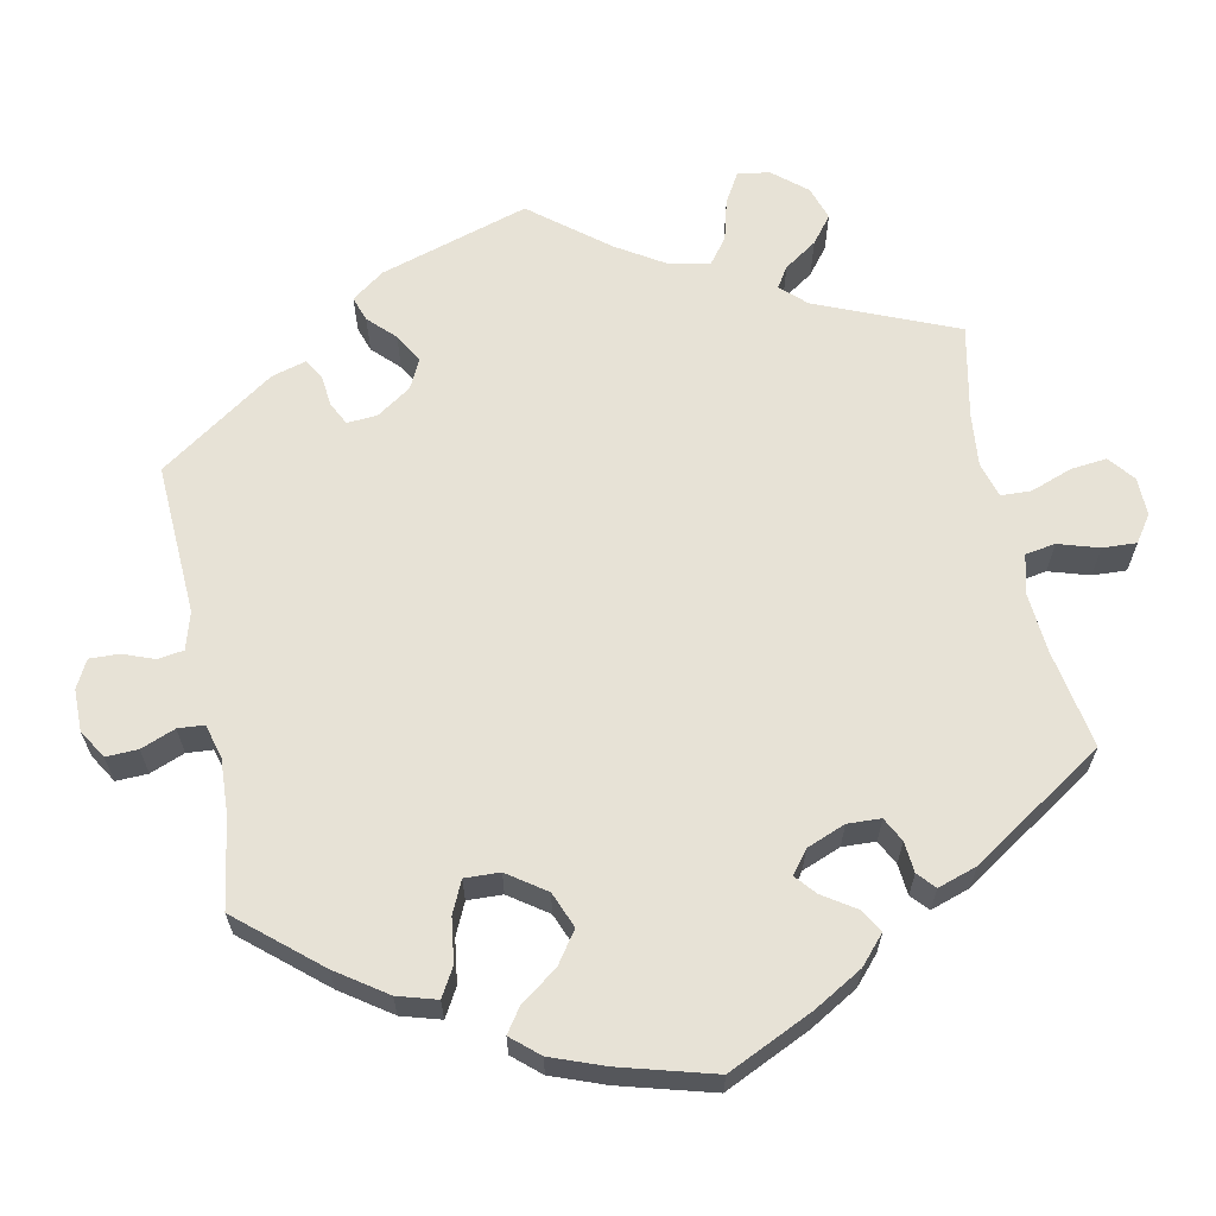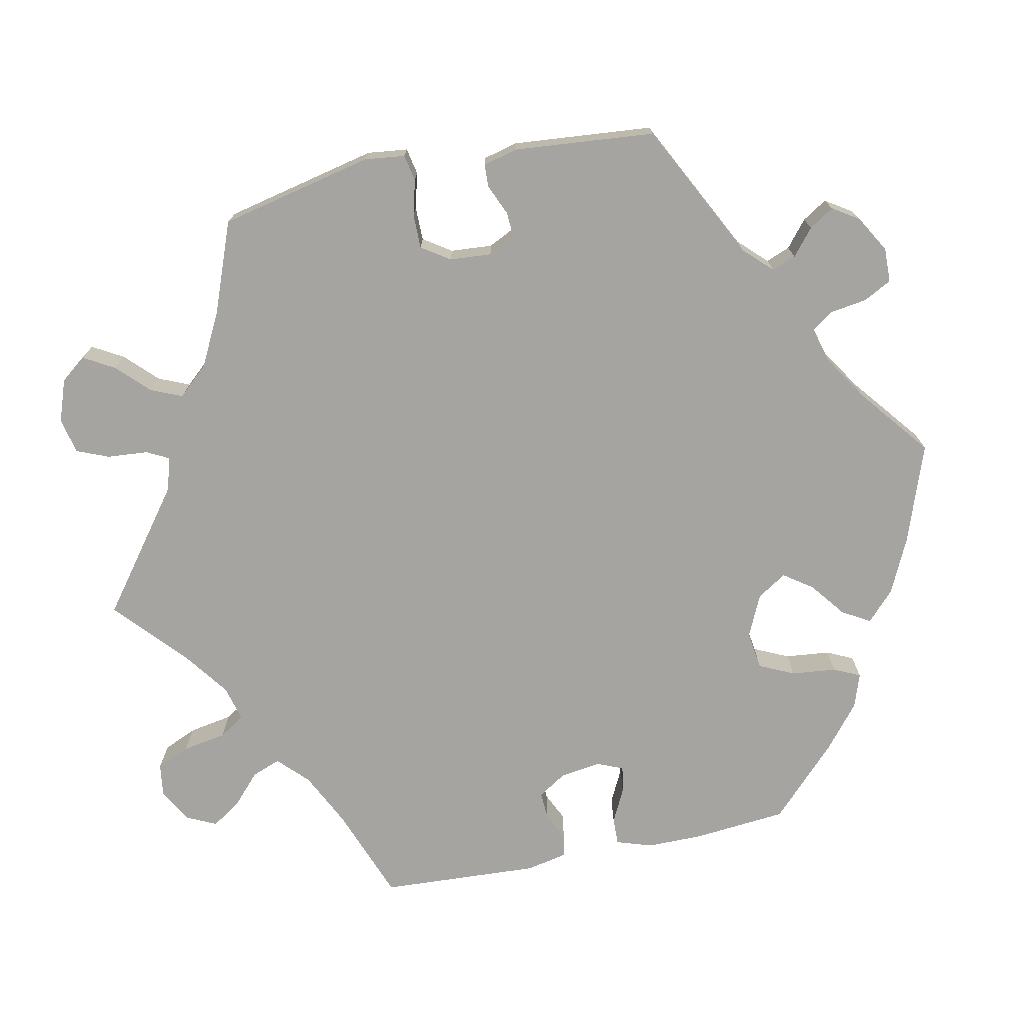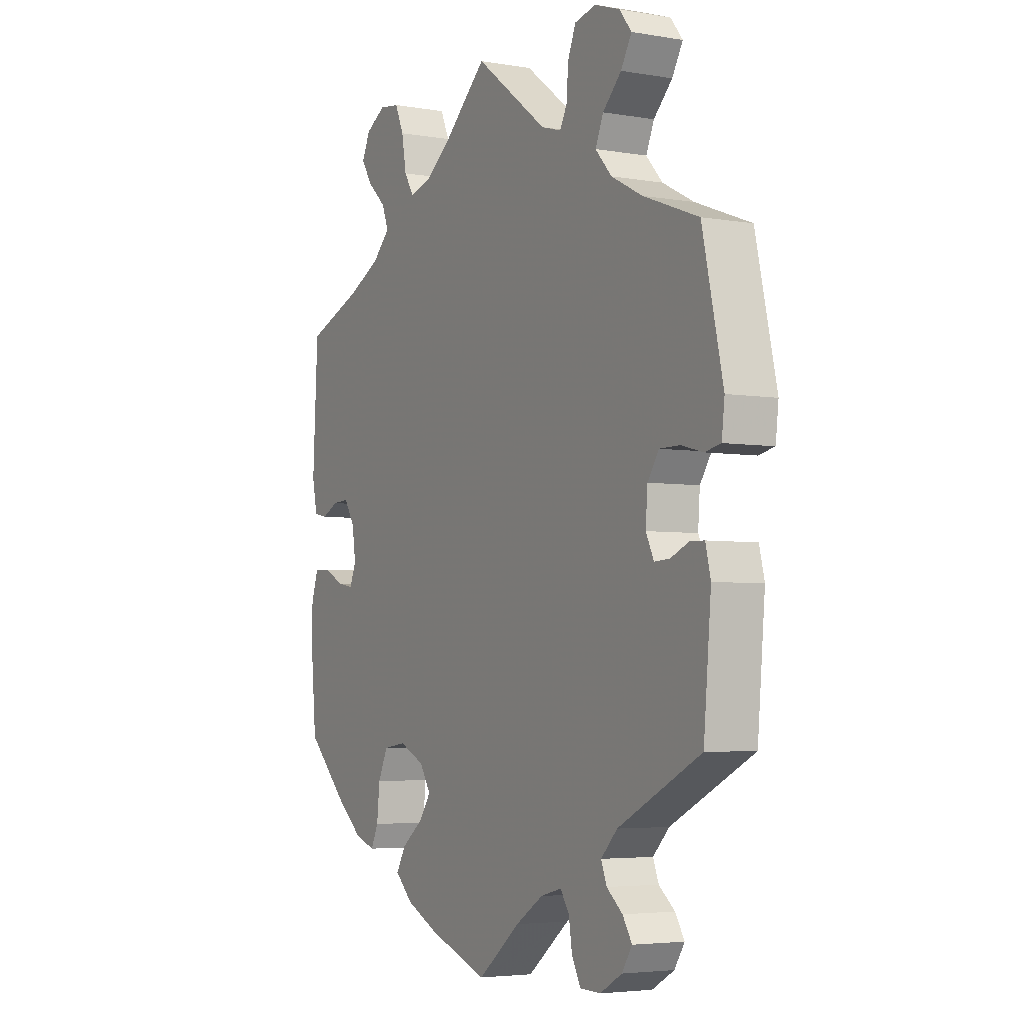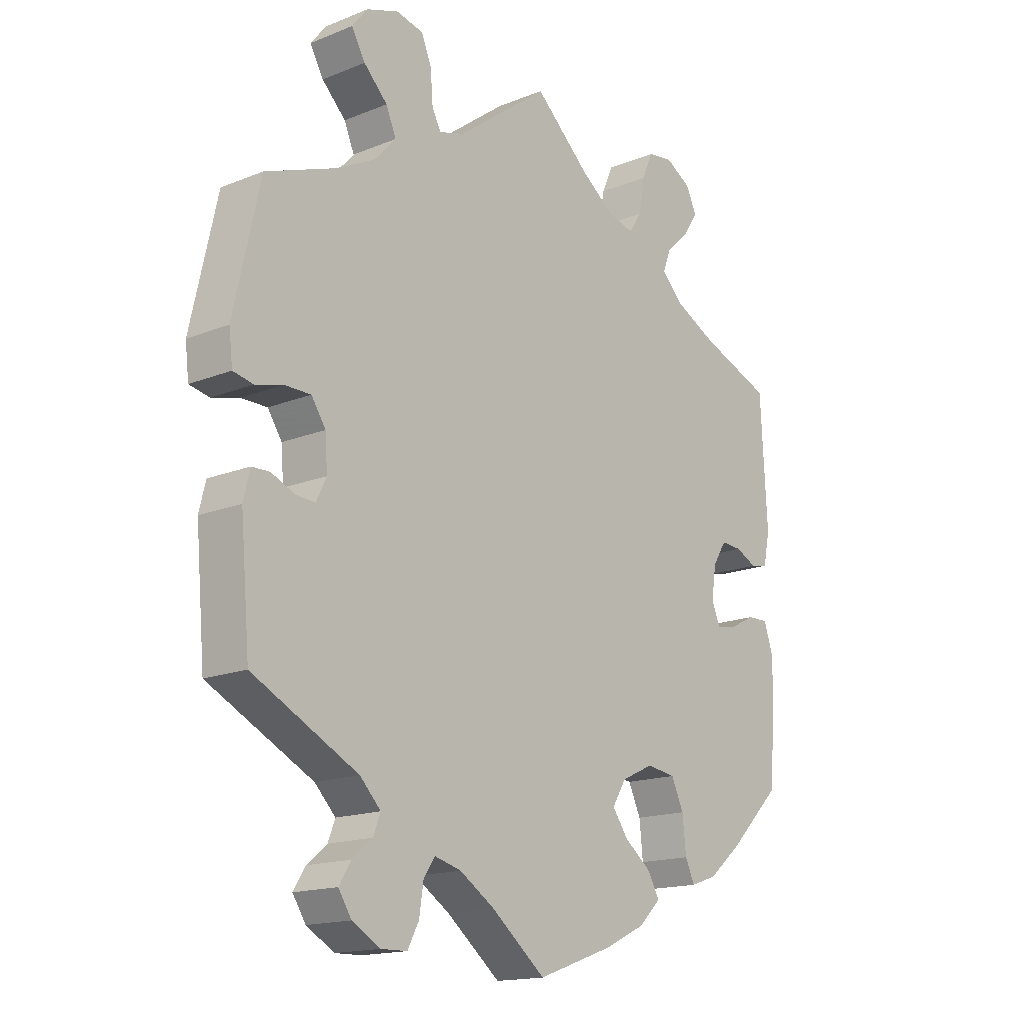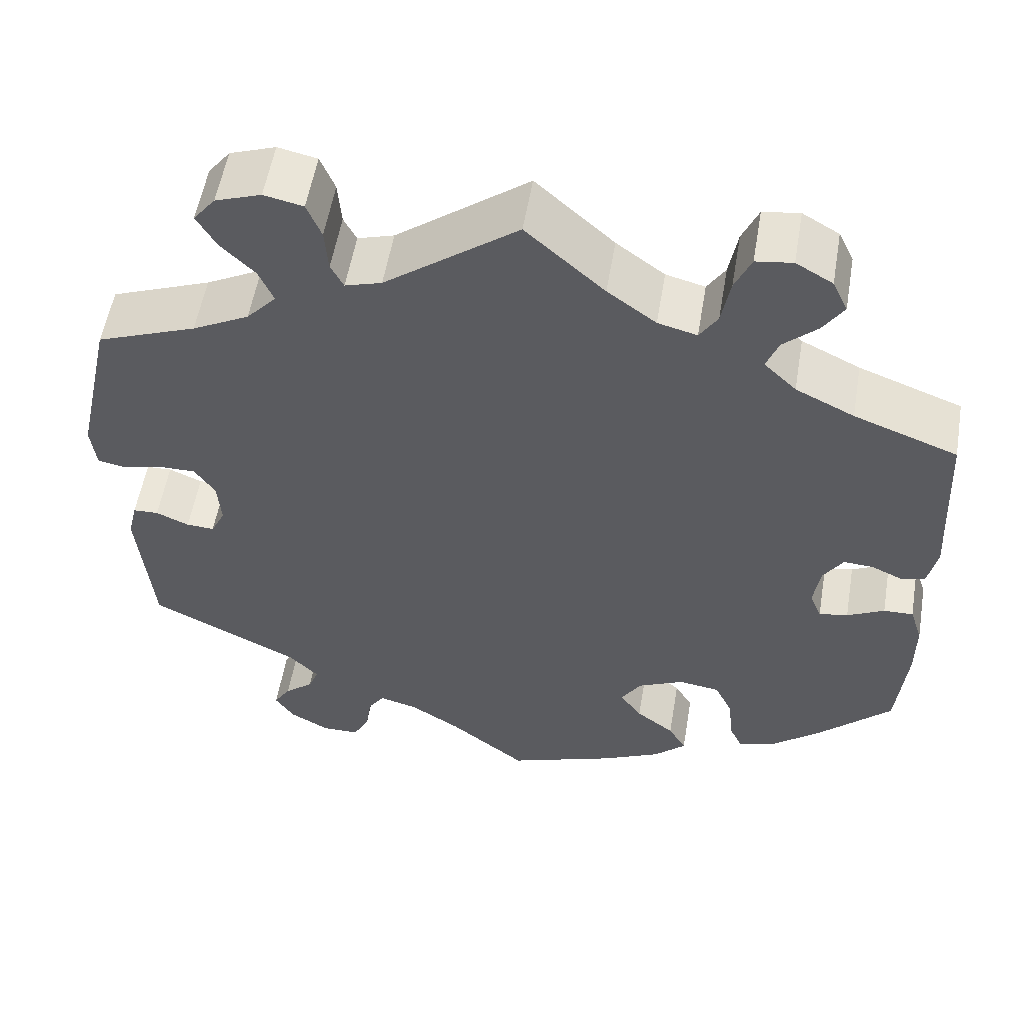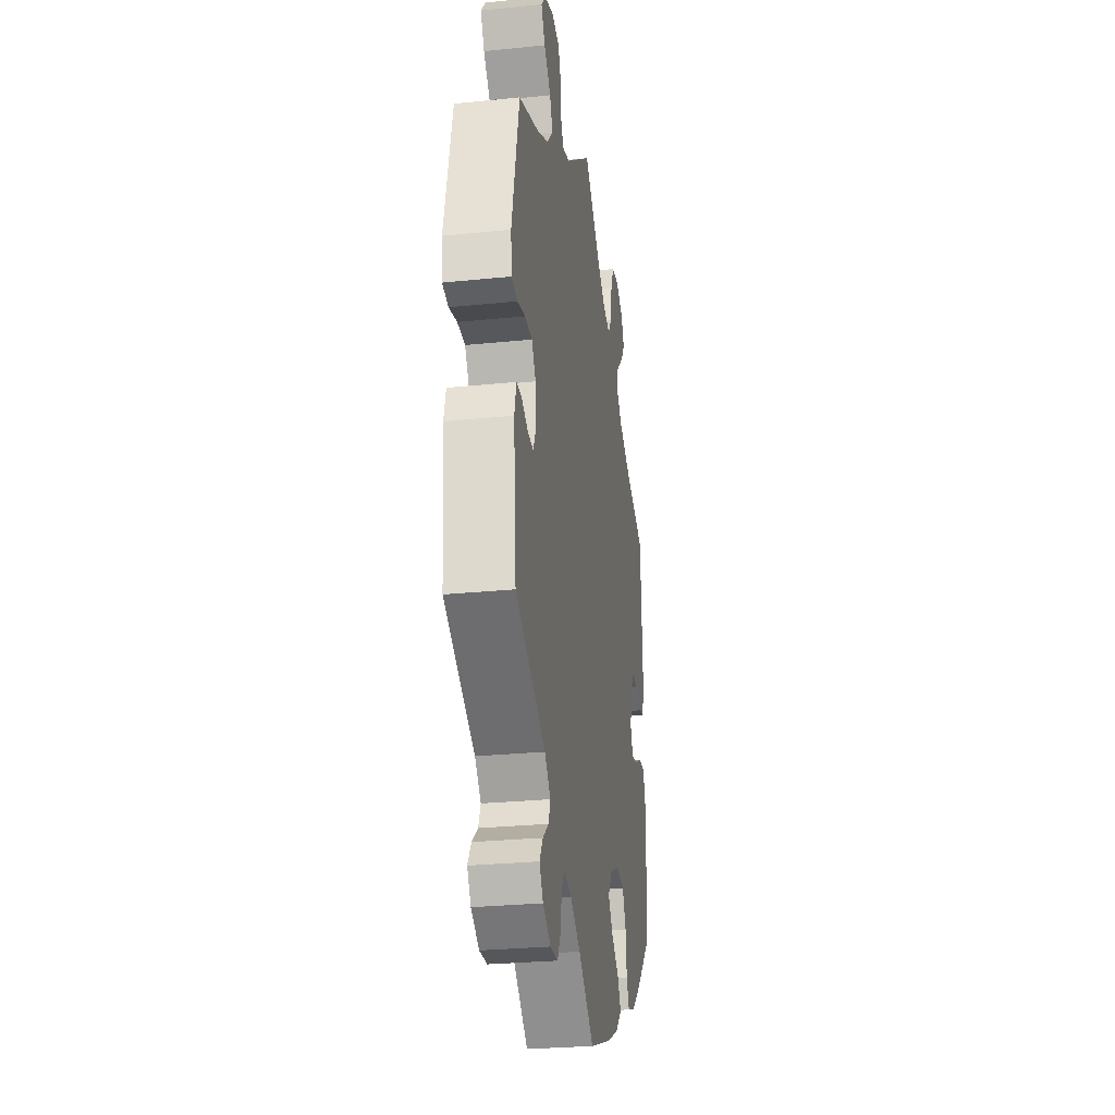
<metadata>
{"format":"obj","ext":"obj","renderer":"f3d","projection":"perspective","resolution":1024,"background":"white","views":[{"elev":63.0,"azim":-131.6,"up":"+Y"},{"elev":-73.5,"azim":101.7,"up":"+Y"},{"elev":-4.3,"azim":60.9,"up":"+Z"},{"elev":-16.2,"azim":129.7,"up":"+Z"},{"elev":55.3,"azim":-170.4,"up":"+Z"},{"elev":-27.9,"azim":98.8,"up":"+Z"}]}
</metadata>
<code>
v 0.323 0.07 -0.379
v 0.288 0.07 -0.415
v 0.3 0.07 -0.446
v 0.334 0.07 -0.474
v 0.354 0.07 -0.506
v 0.332 0.07 -0.54
v 0.285 0.07 -0.567
v 0.241 0.07 -0.566
v 0.222 0.07 -0.53
v 0.215 0.07 -0.483
v 0.196 0.07 -0.455
v 0.151 0.07 -0.467
v 0.092 0.07 -0.505
v 0.001 0.07 -0.578
v -0.126 0.07 -0.533
v -0.196 0.07 -0.5
v -0.234 0.07 -0.464
v -0.213 0.07 -0.428
v -0.168 0.07 -0.393
v -0.142 0.07 -0.356
v -0.166 0.07 -0.318
v -0.22 0.07 -0.293
v -0.269 0.07 -0.3
v -0.29 0.07 -0.345
v -0.296 0.07 -0.403
v -0.312 0.07 -0.437
v -0.356 0.07 -0.422
v -0.412 0.07 -0.376
v -0.501 0.07 -0.289
v -0.512 0.07 -0.168
v -0.512 0.07 -0.096
v -0.497 0.07 -0.05
v -0.462 0.07 -0.051
v -0.418 0.07 -0.073
v -0.384 0.07 -0.079
v -0.37 0.07 -0.045
v -0.378 0.07 0.008
v -0.401 0.07 0.044
v -0.436 0.07 0.042
v -0.472 0.07 0.025
v -0.501 0.07 0.031
v -0.512 0.07 0.083
v -0.501 0.07 0.289
v -0.379 0.07 0.335
v -0.31 0.07 0.369
v -0.272 0.07 0.406
v -0.286 0.07 0.443
v -0.326 0.07 0.48
v -0.35 0.07 0.517
v -0.332 0.07 0.555
v -0.289 0.07 0.58
v -0.246 0.07 0.574
v -0.227 0.07 0.531
v -0.217 0.07 0.474
v -0.196 0.07 0.441
v -0.15 0.07 0.453
v -0.093 0.07 0.495
v -0.001 0.07 0.578
v 0.155 0.07 0.46
v 0.198 0.07 0.447
v 0.213 0.07 0.476
v 0.217 0.07 0.528
v 0.234 0.07 0.57
v 0.28 0.07 0.58
v 0.334 0.07 0.561
v 0.36 0.07 0.528
v 0.337 0.07 0.488
v 0.297 0.07 0.448
v 0.28 0.07 0.408
v 0.315 0.07 0.369
v 0.382 0.07 0.334
v 0.5 0.07 0.289
v 0.544 0.07 0.091
v 0.538 0.07 0.039
v 0.504 0.07 0.032
v 0.458 0.07 0.044
v 0.414 0.07 0.044
v 0.39 0.07 0.008
v 0.386 0.07 -0.046
v 0.403 0.07 -0.081
v 0.436 0.07 -0.079
v 0.475 0.07 -0.062
v 0.505 0.07 -0.063
v 0.516 0.07 -0.108
v 0.5 0.07 -0.289
v 0.323 0 -0.379
v 0.288 0 -0.415
v 0.3 0 -0.446
v 0.334 0 -0.474
v 0.354 0 -0.506
v 0.332 0 -0.54
v 0.285 0 -0.567
v 0.241 0 -0.566
v 0.222 0 -0.53
v 0.215 0 -0.483
v 0.196 0 -0.455
v 0.151 0 -0.467
v 0.092 0 -0.505
v 0.001 0 -0.578
v -0.126 0 -0.533
v -0.196 0 -0.5
v -0.234 0 -0.464
v -0.213 0 -0.428
v -0.168 0 -0.393
v -0.142 0 -0.356
v -0.166 0 -0.318
v -0.22 0 -0.293
v -0.269 0 -0.3
v -0.29 0 -0.345
v -0.296 0 -0.403
v -0.312 0 -0.437
v -0.356 0 -0.422
v -0.412 0 -0.376
v -0.501 0 -0.289
v -0.512 0 -0.168
v -0.512 0 -0.096
v -0.497 0 -0.05
v -0.462 0 -0.051
v -0.418 0 -0.073
v -0.384 0 -0.079
v -0.37 0 -0.045
v -0.378 0 0.008
v -0.401 0 0.044
v -0.436 0 0.042
v -0.472 0 0.025
v -0.501 0 0.031
v -0.512 0 0.083
v -0.501 0 0.289
v -0.379 0 0.335
v -0.31 0 0.369
v -0.272 0 0.406
v -0.286 0 0.443
v -0.326 0 0.48
v -0.35 0 0.517
v -0.332 0 0.555
v -0.289 0 0.58
v -0.246 0 0.574
v -0.227 0 0.531
v -0.217 0 0.474
v -0.196 0 0.441
v -0.15 0 0.453
v -0.093 0 0.495
v -0.001 0 0.578
v 0.155 0 0.46
v 0.198 0 0.447
v 0.213 0 0.476
v 0.217 0 0.528
v 0.234 0 0.57
v 0.28 0 0.58
v 0.334 0 0.561
v 0.36 0 0.528
v 0.337 0 0.488
v 0.297 0 0.448
v 0.28 0 0.408
v 0.315 0 0.369
v 0.382 0 0.334
v 0.5 0 0.289
v 0.544 0 0.091
v 0.538 0 0.039
v 0.504 0 0.032
v 0.458 0 0.044
v 0.414 0 0.044
v 0.39 0 0.008
v 0.386 0 -0.046
v 0.403 0 -0.081
v 0.436 0 -0.079
v 0.475 0 -0.062
v 0.505 0 -0.063
v 0.516 0 -0.108
v 0.5 0 -0.289
f 84 85 1
f 81 82 83 84
f 80 81 84 1
f 79 80 1 2
f 78 79 2
f 73 74 75 76
f 71 72 73 76
f 70 71 76 77
f 69 70 77 78
f 65 66 67 68
f 65 68 69
f 64 65 69
f 61 62 63 64
f 60 61 64 69
f 59 60 69 78
f 57 58 59 78
f 51 52 53 54
f 50 51 54 55
f 47 48 49 50
f 41 42 43 44
f 39 40 41 44
f 38 39 44 45
f 37 38 45 46
f 31 32 33 34
f 31 34 35
f 30 31 35
f 29 30 35
f 28 29 35
f 27 28 35 36
f 24 25 26 27
f 23 24 27 36
f 16 17 18 19
f 16 19 20
f 13 14 15 16
f 12 13 16 20
f 11 12 20 21
f 7 8 9 10
f 7 10 11
f 6 7 11
f 3 4 5 6
f 2 3 6 11
f 56 57 78 2
f 47 50 55
f 46 47 55
f 22 23 36 37
f 37 46 55 56
f 21 22 37 56
f 2 11 21 56
f 86 170 169
f 169 168 167 166
f 86 169 166 165
f 87 86 165 164
f 87 164 163
f 161 160 159 158
f 161 158 157 156
f 162 161 156 155
f 163 162 155 154
f 153 152 151 150
f 154 153 150
f 154 150 149
f 149 148 147 146
f 154 149 146 145
f 163 154 145 144
f 163 144 143 142
f 139 138 137 136
f 140 139 136 135
f 135 134 133 132
f 129 128 127 126
f 129 126 125 124
f 130 129 124 123
f 131 130 123 122
f 119 118 117 116
f 120 119 116
f 120 116 115
f 120 115 114
f 120 114 113
f 121 120 113 112
f 112 111 110 109
f 121 112 109 108
f 104 103 102 101
f 105 104 101
f 101 100 99 98
f 105 101 98 97
f 106 105 97 96
f 95 94 93 92
f 96 95 92
f 96 92 91
f 91 90 89 88
f 96 91 88 87
f 87 163 142 141
f 140 135 132
f 140 132 131
f 122 121 108 107
f 141 140 131 122
f 141 122 107 106
f 141 106 96 87
f 1 86 87 2
f 2 87 88 3
f 3 88 89 4
f 4 89 90 5
f 5 90 91 6
f 6 91 92 7
f 7 92 93 8
f 8 93 94 9
f 9 94 95 10
f 10 95 96 11
f 11 96 97 12
f 12 97 98 13
f 13 98 99 14
f 14 99 100 15
f 15 100 101 16
f 16 101 102 17
f 17 102 103 18
f 18 103 104 19
f 19 104 105 20
f 20 105 106 21
f 21 106 107 22
f 22 107 108 23
f 23 108 109 24
f 24 109 110 25
f 25 110 111 26
f 26 111 112 27
f 27 112 113 28
f 28 113 114 29
f 29 114 115 30
f 30 115 116 31
f 31 116 117 32
f 32 117 118 33
f 33 118 119 34
f 34 119 120 35
f 35 120 121 36
f 36 121 122 37
f 37 122 123 38
f 38 123 124 39
f 39 124 125 40
f 40 125 126 41
f 41 126 127 42
f 42 127 128 43
f 43 128 129 44
f 44 129 130 45
f 45 130 131 46
f 46 131 132 47
f 47 132 133 48
f 48 133 134 49
f 49 134 135 50
f 50 135 136 51
f 51 136 137 52
f 52 137 138 53
f 53 138 139 54
f 54 139 140 55
f 55 140 141 56
f 56 141 142 57
f 57 142 143 58
f 58 143 144 59
f 59 144 145 60
f 60 145 146 61
f 61 146 147 62
f 62 147 148 63
f 63 148 149 64
f 64 149 150 65
f 65 150 151 66
f 66 151 152 67
f 67 152 153 68
f 68 153 154 69
f 69 154 155 70
f 70 155 156 71
f 71 156 157 72
f 72 157 158 73
f 73 158 159 74
f 74 159 160 75
f 75 160 161 76
f 76 161 162 77
f 77 162 163 78
f 78 163 164 79
f 79 164 165 80
f 80 165 166 81
f 81 166 167 82
f 82 167 168 83
f 83 168 169 84
f 84 169 170 85
f 85 170 86 1

</code>
